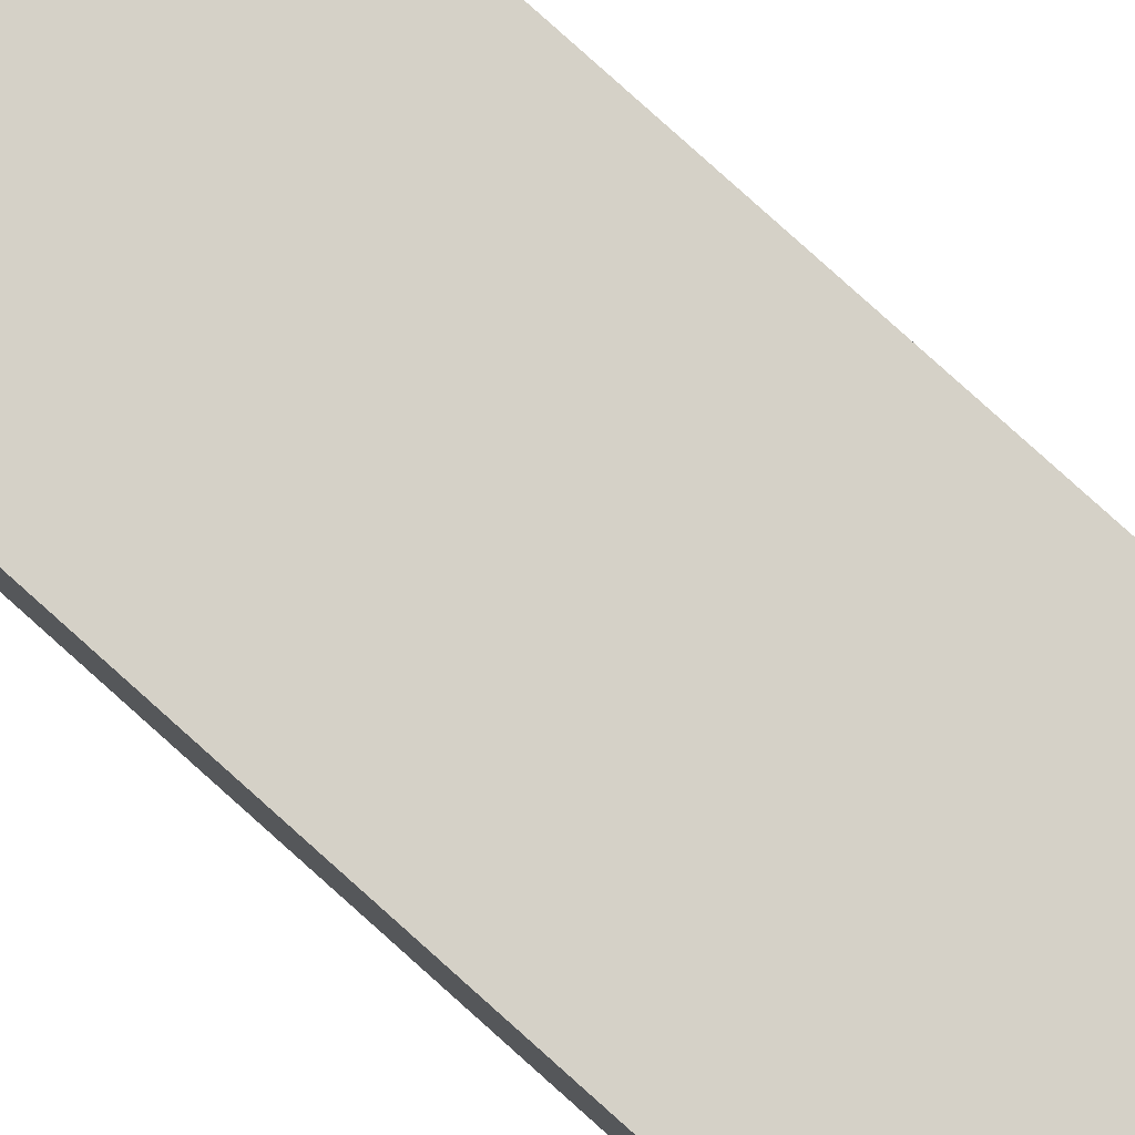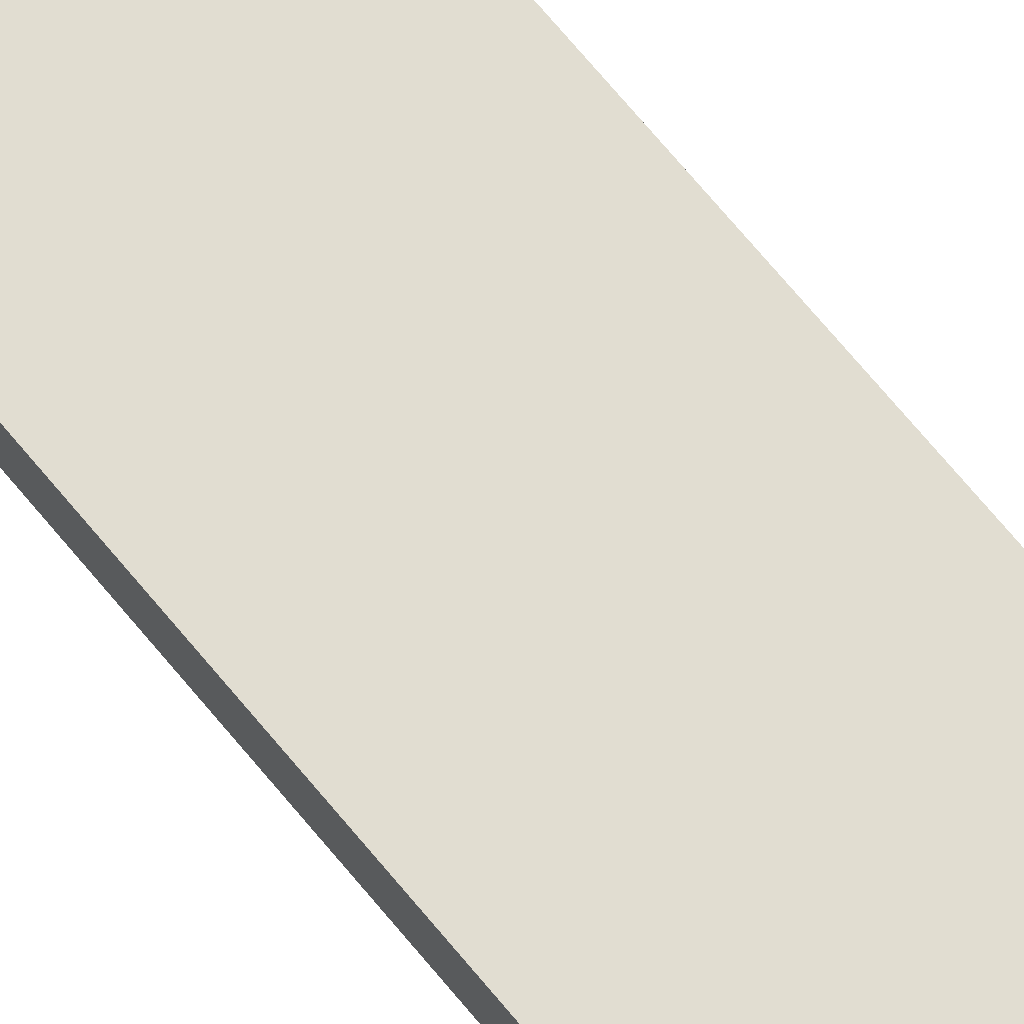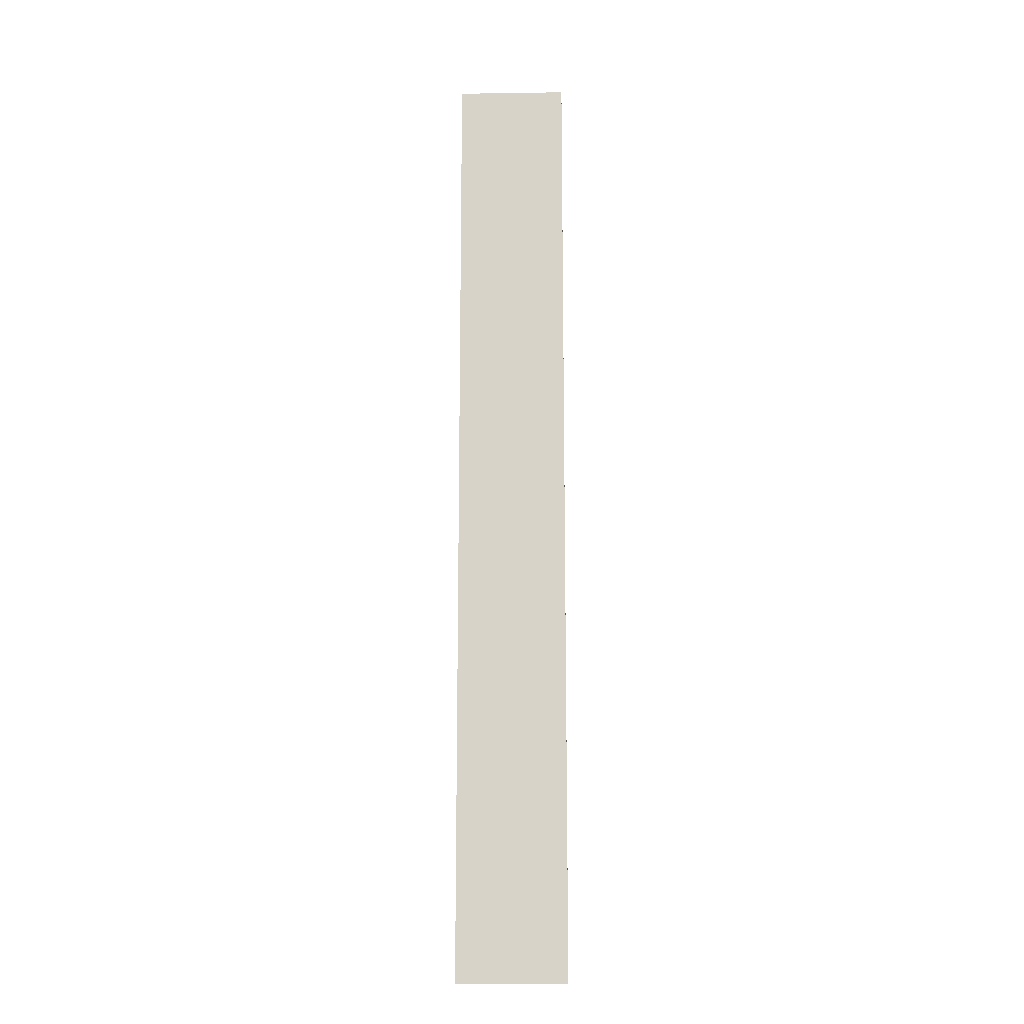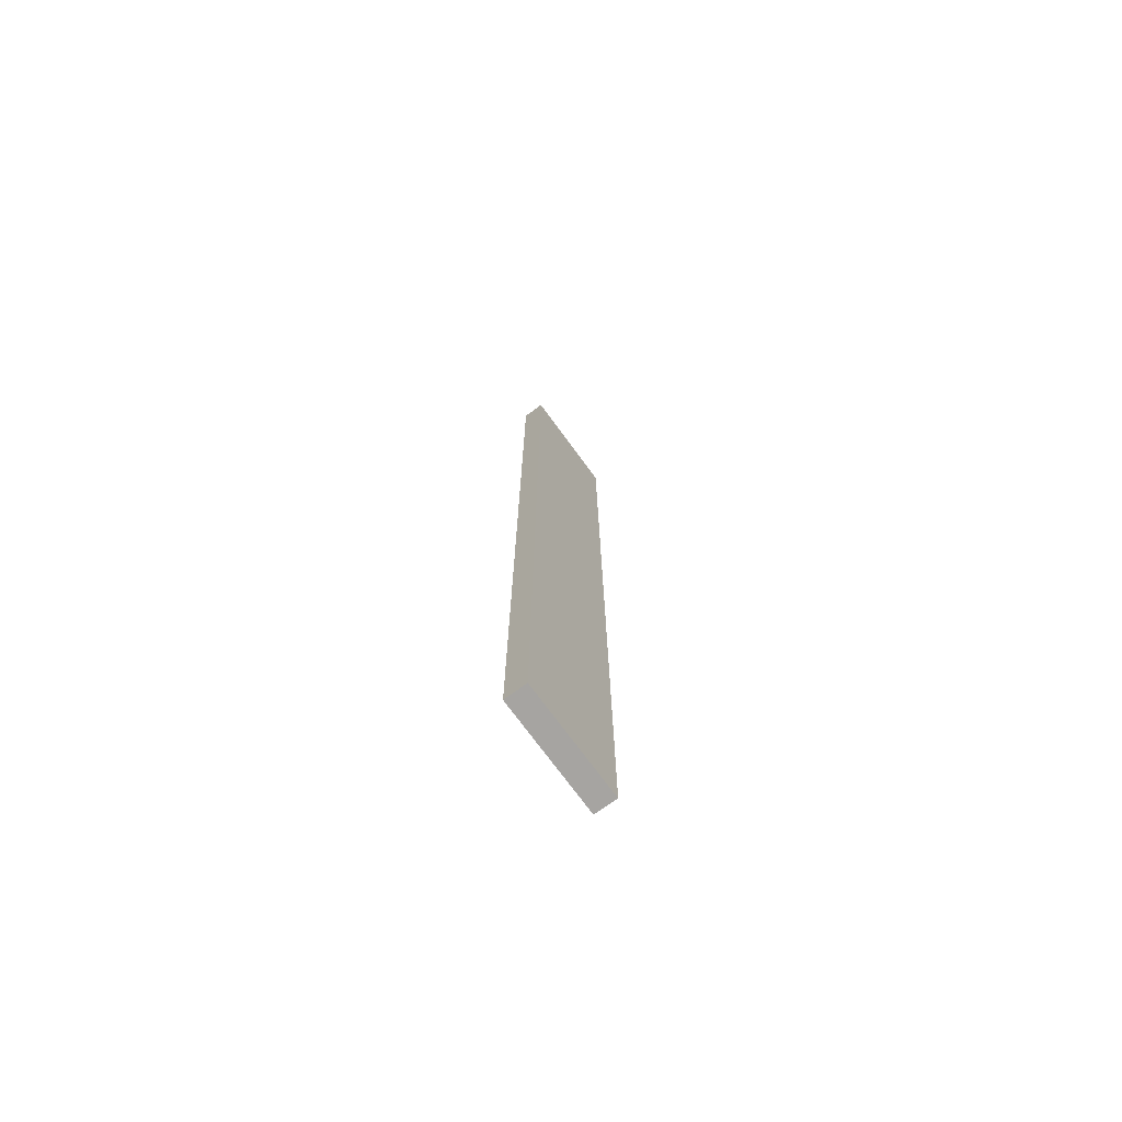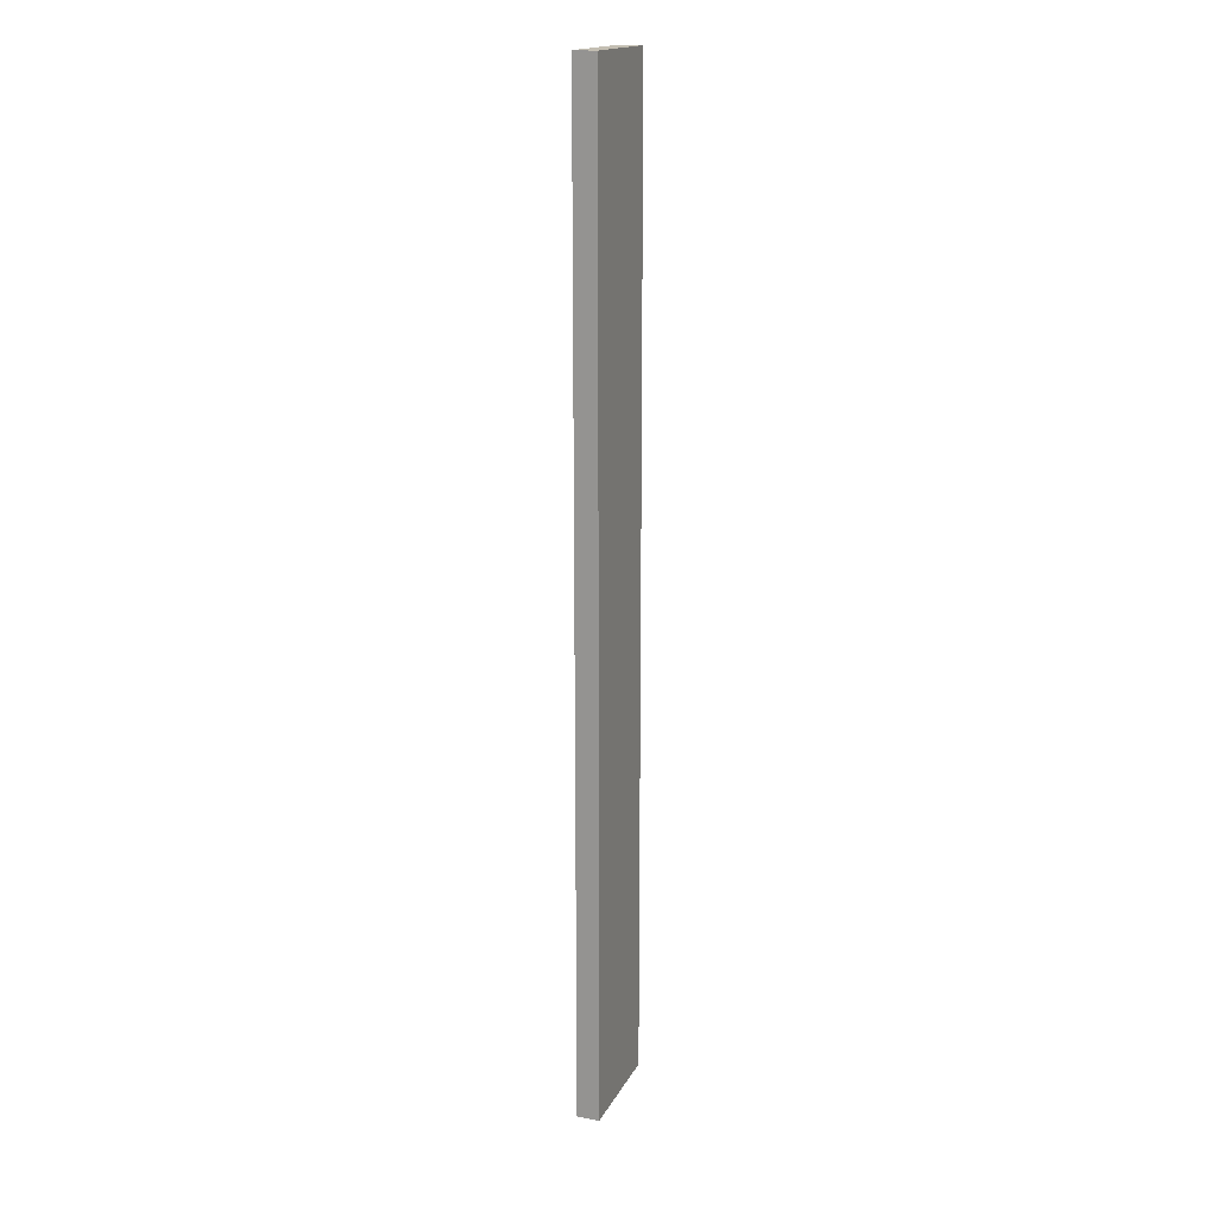
<metadata>
{"format":"obj","ext":"obj","renderer":"f3d","projection":"perspective","resolution":1024,"background":"white","views":[{"elev":78.8,"azim":-47.9,"up":"+Y"},{"elev":68.8,"azim":-39.3,"up":"+Y"},{"elev":-14.8,"azim":-178.2,"up":"+Z"},{"elev":-73.5,"azim":126.2,"up":"+Z"},{"elev":17.3,"azim":-70.0,"up":"+Z"}]}
</metadata>
<code>
o Wooden_Board_Cube.017
v -0.075 -0.015 0.65
v -0.075 0.015 0.65
v -0.075 -0.015 -0.65
v -0.075 0.015 -0.65
v 0.075 -0.015 0.65
v 0.075 0.015 0.65
v 0.075 -0.015 -0.65
v 0.075 0.015 -0.65
f 1 2 4 3
f 3 4 8 7
f 7 8 6 5
f 5 6 2 1
f 3 7 5 1
f 8 4 2 6

</code>
